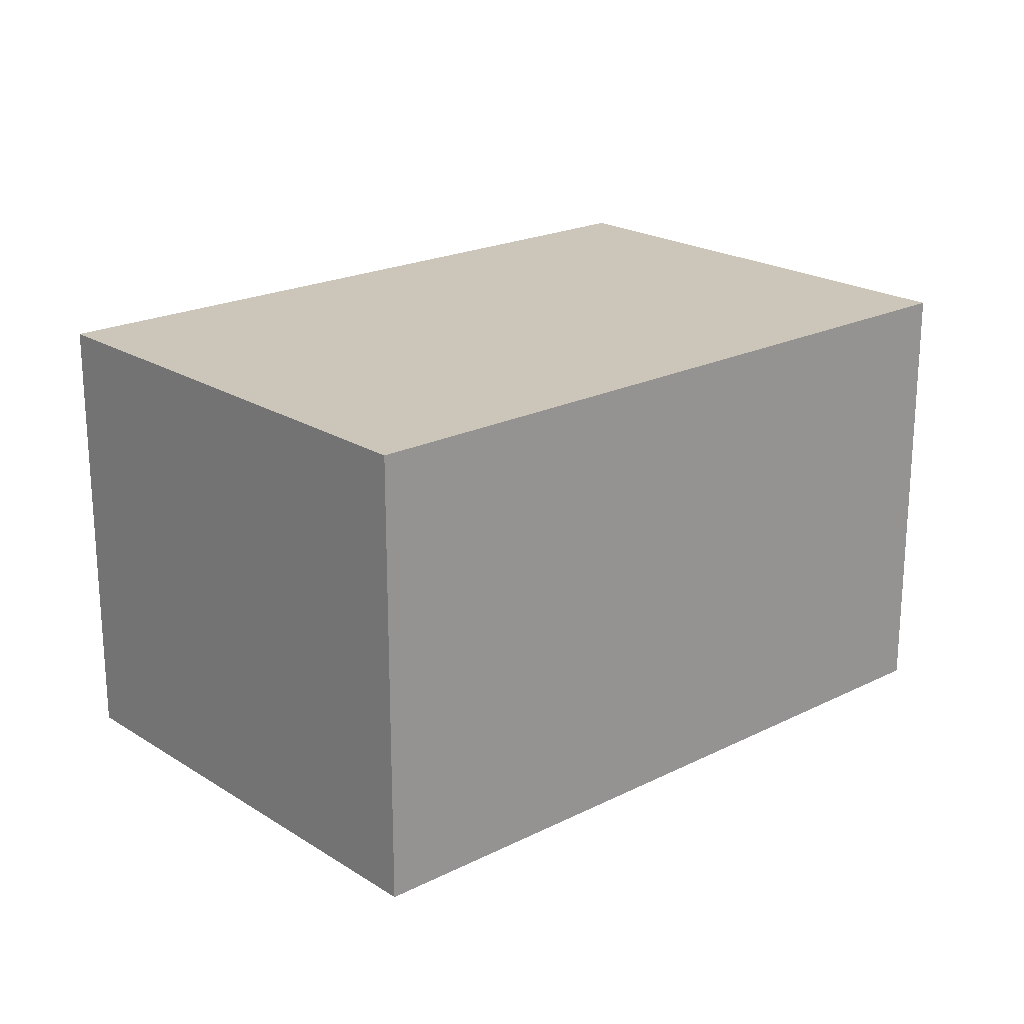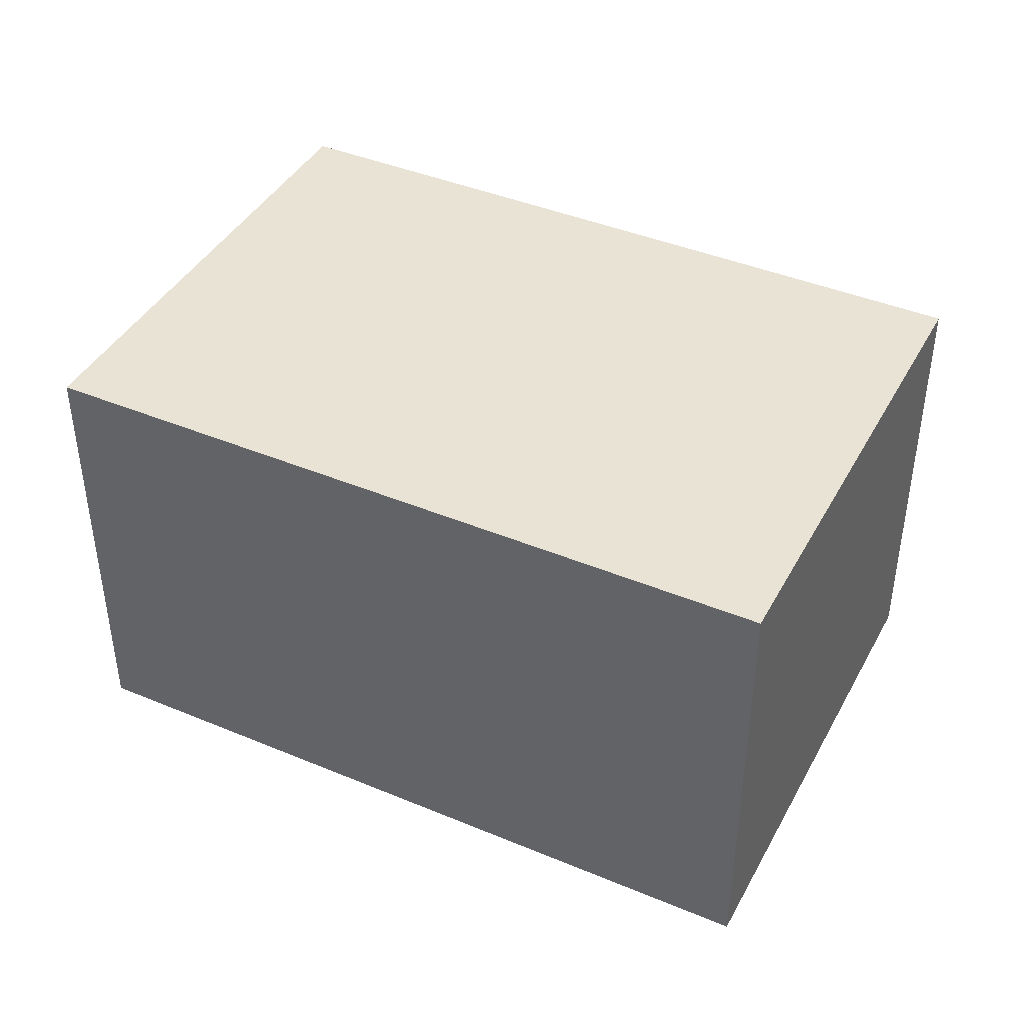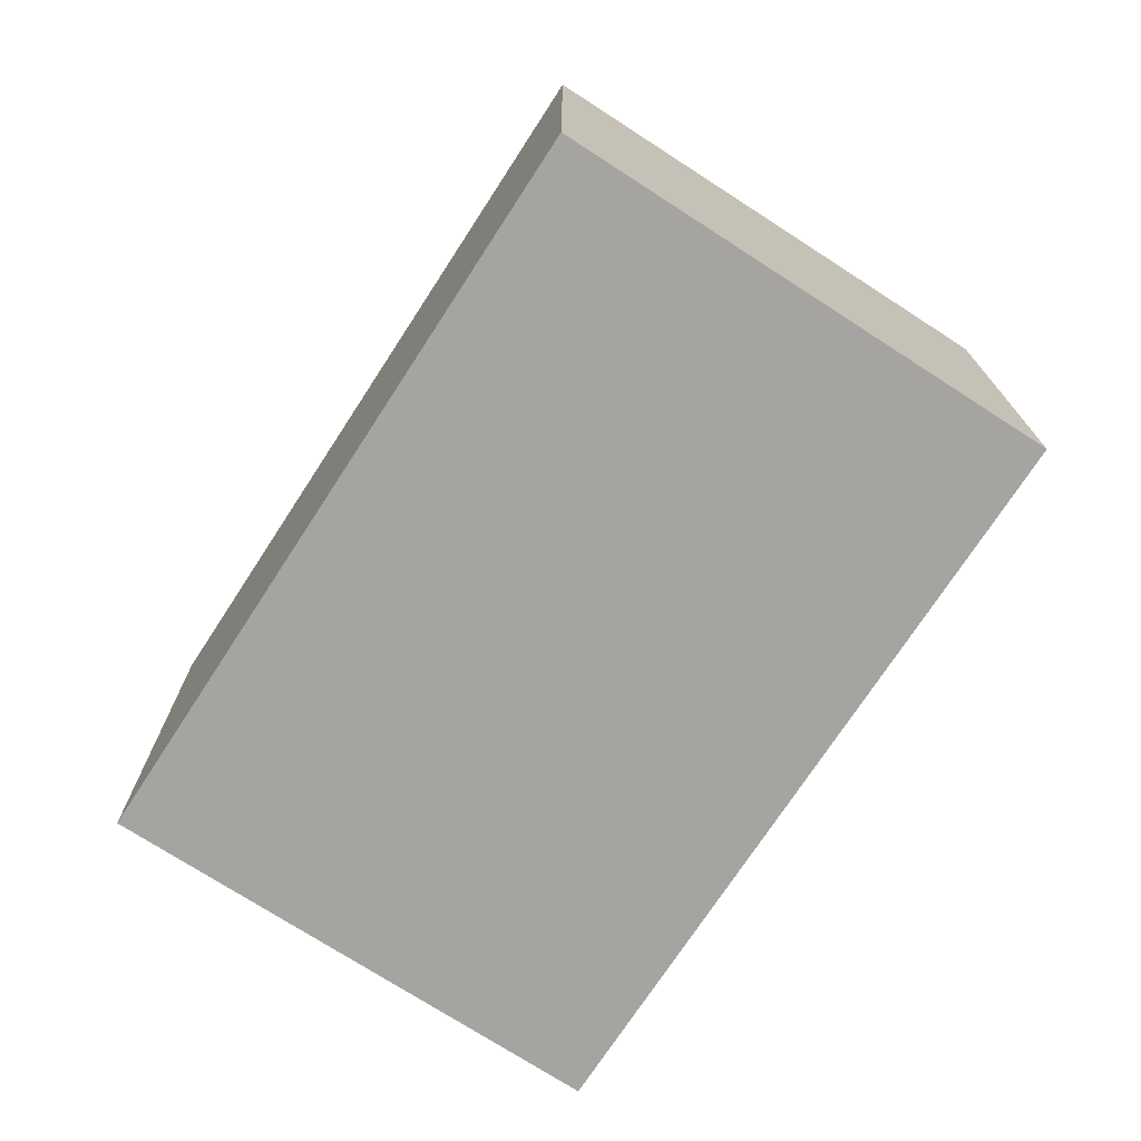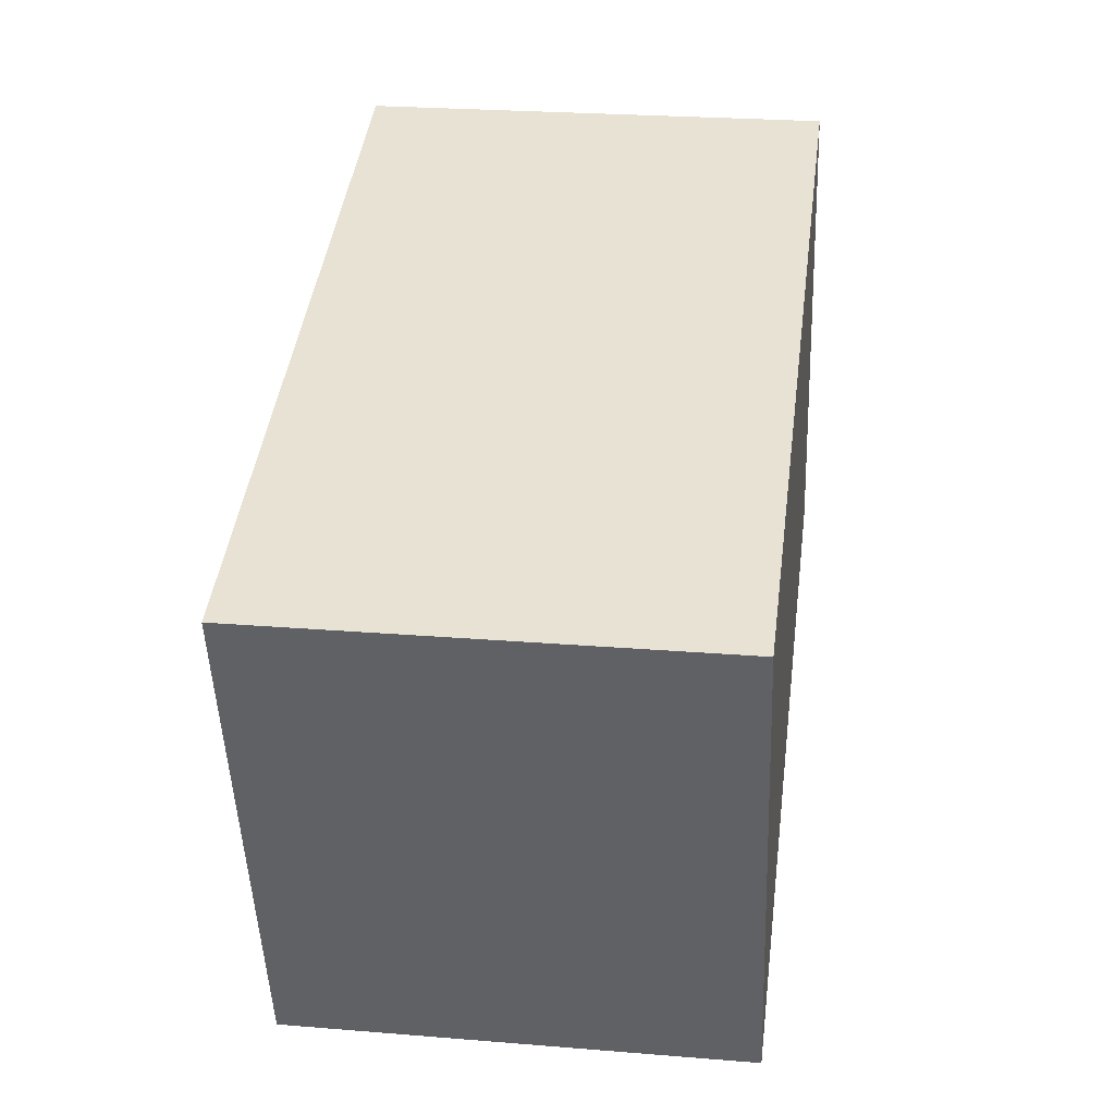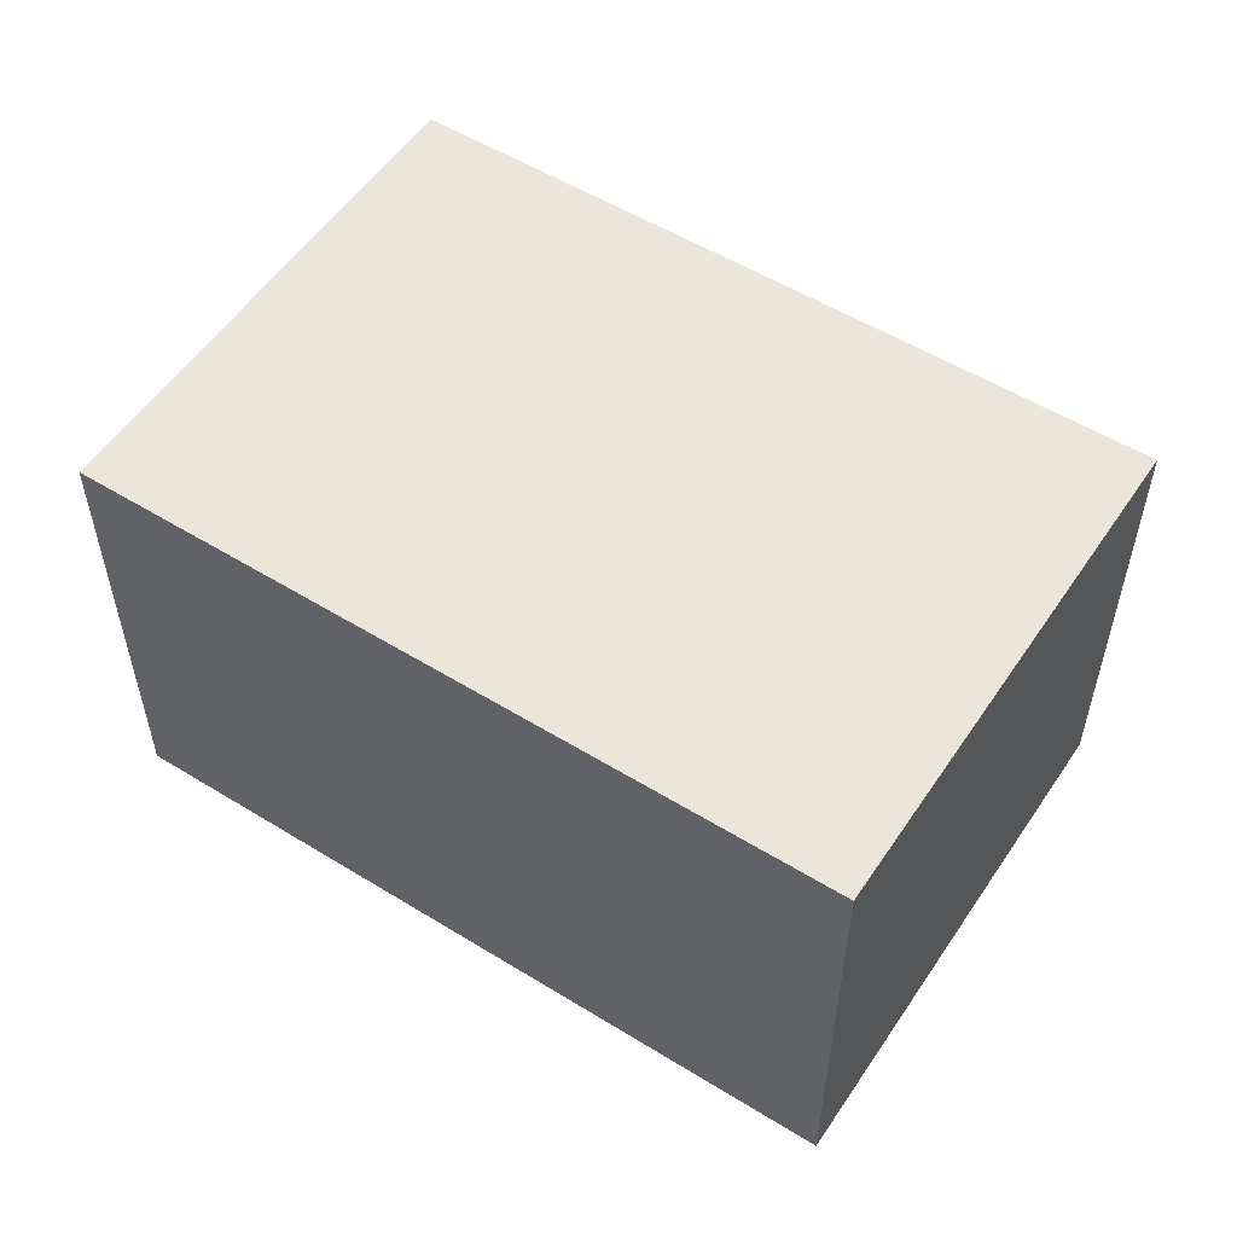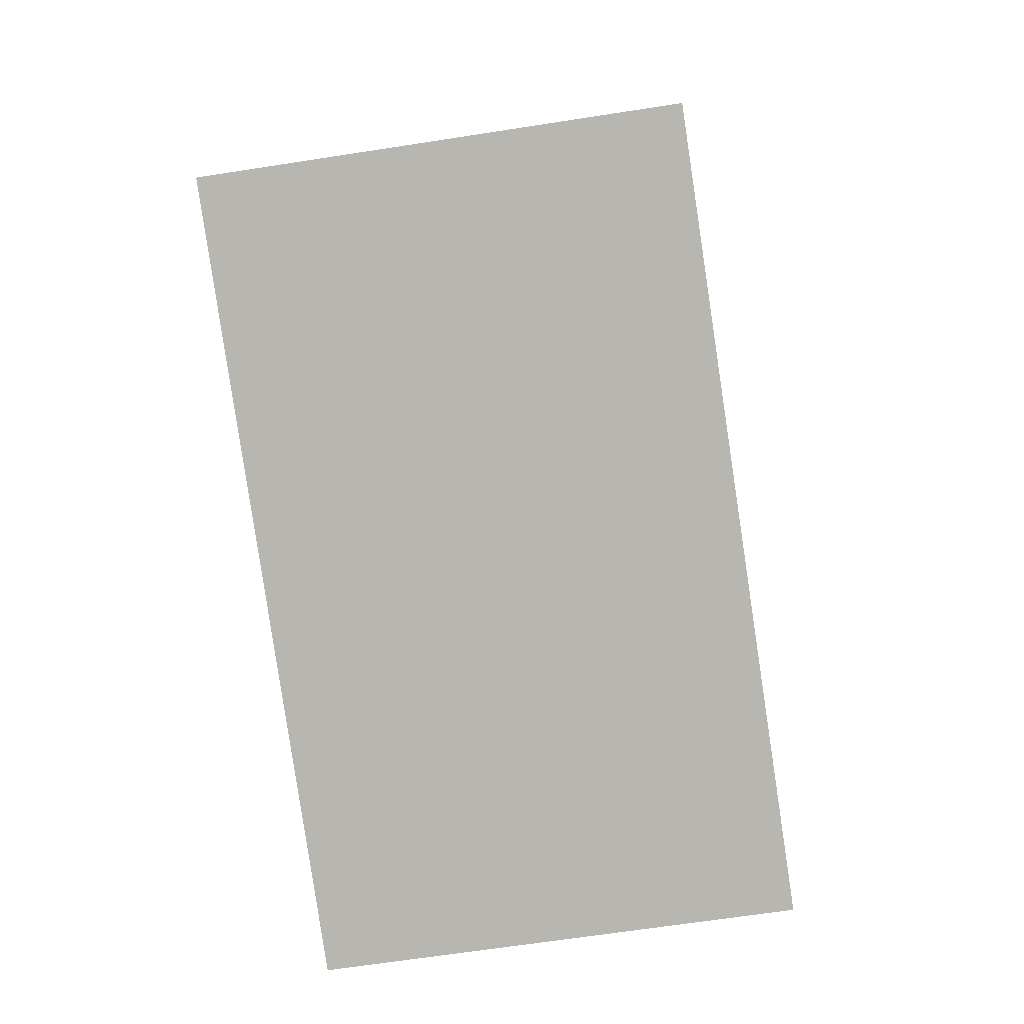
<metadata>
{"format":"obj","ext":"obj","renderer":"f3d","projection":"perspective","resolution":1024,"background":"white","views":[{"elev":21.0,"azim":155.1,"up":"+Y"},{"elev":42.0,"azim":43.5,"up":"+Y"},{"elev":-73.2,"azim":-106.2,"up":"+Y"},{"elev":25.3,"azim":97.5,"up":"+Z"},{"elev":54.4,"azim":-130.0,"up":"+Y"},{"elev":-65.5,"azim":-81.1,"up":"+Z"}]}
</metadata>
<code>
v  17.13 10.55 -5.191
v  3.461 10.55 11.58
v  20.64 10.55 6.378
v  0 10.55 6.462e-16
v  17.13 3.179e-16 -5.191
v  0 0 0
v  3.461 -7.092e-16 11.58
v  20.64 -3.905e-16 6.378
g defaultobject
f 1 2 3
f 2 1 4
f 5 4 1
f 4 5 6
f 6 2 4
f 2 6 7
f 7 3 2
f 3 7 8
f 8 1 3
f 1 8 5
f 5 7 6
f 7 5 8

</code>
